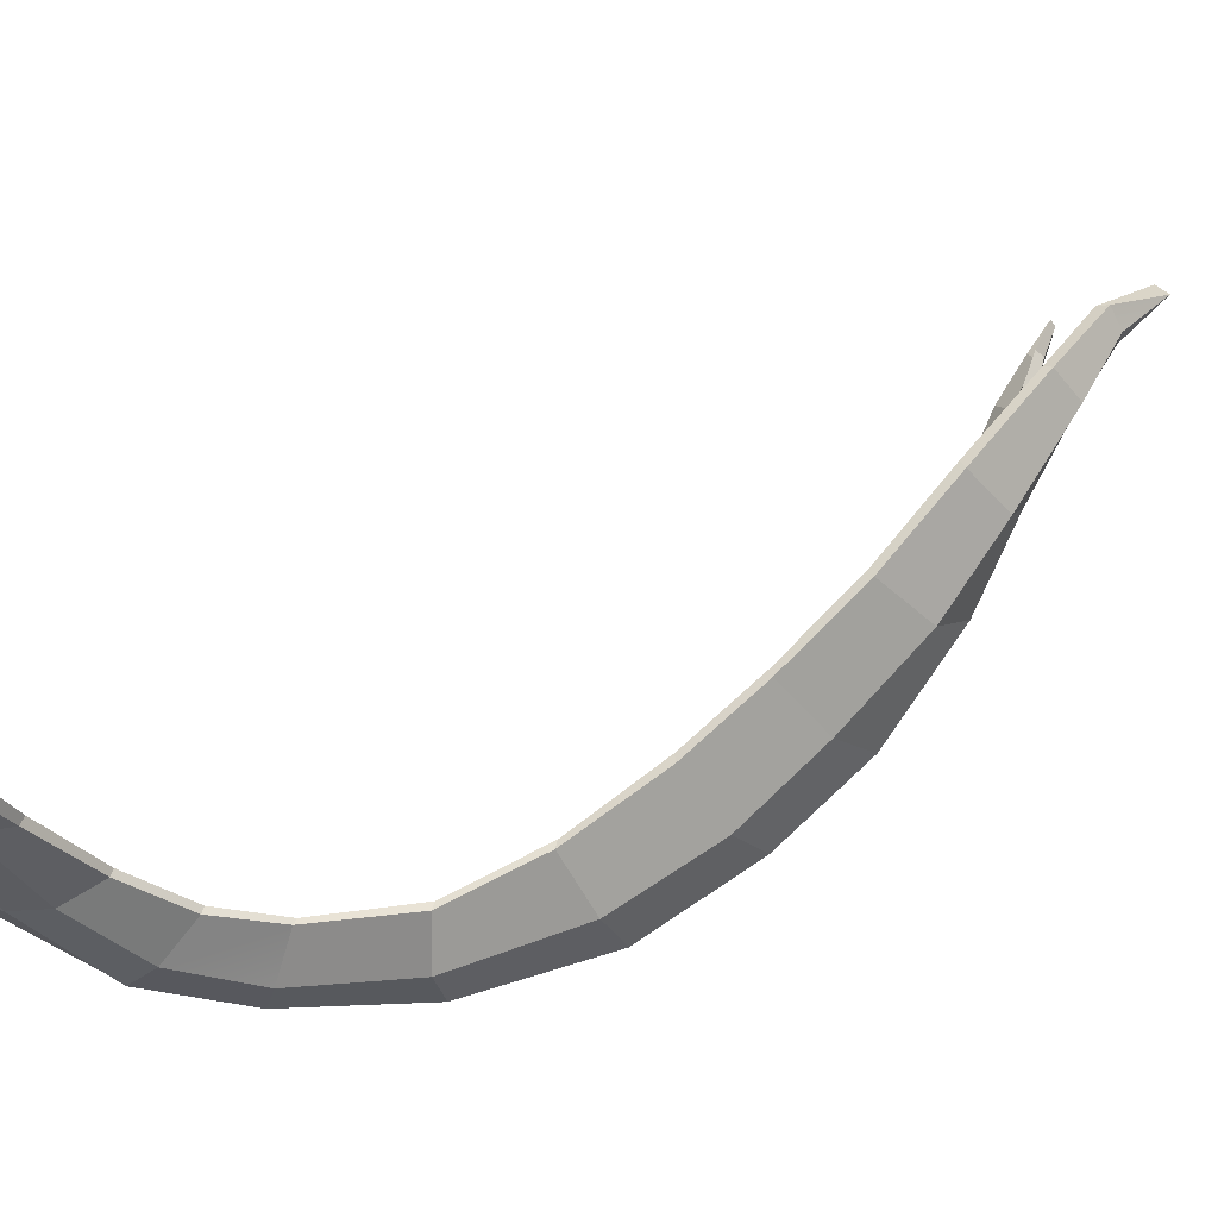
<metadata>
{"format":"obj","ext":"obj","renderer":"f3d","projection":"perspective","resolution":1024,"background":"white","views":[{"elev":-76.4,"azim":115.7,"up":"+Z"}]}
</metadata>
<code>
g 对象001
v -0.04856 -0.1623 -0.1549
v -0.0452 -0.1616 -0.1434
v -0.002442 -0.1472 -0.1781
v -0.1761 0.4419 0.2063
v -0.1693 0.4453 0.199
v -0.163 0.4601 0.2347
v -0.1694 0.4896 0.17
v -0.1514 0.4894 0.1664
v -0.1694 0.5258 0.209
v -0.1609 0.4441 0.1226
v -0.1514 0.4894 0.1664
v -0.1885 0.4512 0.1333
v -0.1694 0.4896 0.17
v -0.1694 0.5258 0.209
v -0.1758 0.4847 0.1768
v -0.1761 0.4419 0.2063
v -0.163 0.4601 0.2347
v -0.1752 0.4352 0.219
v -0.002442 -0.1472 -0.1781
v 0.004942 -0.132 -0.202
v -0.04856 -0.1623 -0.1549
v 0.004942 -0.132 -0.202
v -0.002442 -0.1472 -0.1781
v 0.02076 -0.1299 -0.2022
v -0.0488 -0.1537 -0.1403
v -0.053 -0.1542 -0.1512
v -0.01024 -0.1426 -0.1725
v -0.1625 0.4424 0.1964
v -0.1689 0.4407 0.2018
v -0.1568 0.459 0.2299
v -0.1492 0.482 0.1701
v -0.162 0.4822 0.1726
v -0.1603 0.5202 0.2094
v -0.1492 0.482 0.1701
v -0.1588 0.4396 0.1277
v -0.1814 0.4445 0.1361
v -0.1603 0.5202 0.2094
v -0.162 0.4822 0.1726
v -0.1648 0.4803 0.1779
v -0.1568 0.459 0.2299
v -0.1689 0.4407 0.2018
v -0.1661 0.4377 0.2135
v 0.0006537 -0.1247 -0.1973
v -0.01024 -0.1426 -0.1725
v -0.053 -0.1542 -0.1512
v -0.01024 -0.1426 -0.1725
v 0.0006537 -0.1247 -0.1973
v 0.01498 -0.1231 -0.1975
v -0.02123 -0.1049 -0.2316
v -0.05218 -0.1185 -0.1997
v -0.03594 -0.1289 -0.2029
v -0.002805 -0.1065 -0.2338
v -0.05218 -0.1185 -0.1997
v -0.08952 -0.1103 -0.1638
v -0.08118 -0.1332 -0.1694
v -0.03594 -0.1289 -0.2029
v -0.06379 -0.1529 -0.1661
v -0.01193 -0.1351 -0.2042
v -0.03594 -0.1289 -0.2029
v -0.08118 -0.1332 -0.1694
v -0.01193 -0.1351 -0.2042
v 0.01446 -0.1066 -0.2347
v -0.002805 -0.1065 -0.2338
v -0.03594 -0.1289 -0.2029
v -0.2695 0.3437 0.1126
v -0.2285 0.3892 0.1427
v -0.2333 0.3819 0.1665
v -0.2718 0.3359 0.1499
v -0.2285 0.3892 0.1427
v -0.1913 0.4248 0.1722
v -0.1958 0.4184 0.1861
v -0.2333 0.3819 0.1665
v -0.1913 0.4082 0.2079
v -0.2244 0.3725 0.1969
v -0.2333 0.3819 0.1665
v -0.1958 0.4184 0.1861
v -0.2244 0.3725 0.1969
v -0.2608 0.3198 0.1848
v -0.2718 0.3359 0.1499
v -0.2333 0.3819 0.1665
v -0.2091 0.3074 0.05389
v -0.1832 0.3771 0.08487
v -0.2221 0.3892 0.1009
v -0.255 0.3259 0.07586
v -0.1832 0.3771 0.08487
v -0.1609 0.4441 0.1226
v -0.1885 0.4512 0.1333
v -0.2221 0.3892 0.1009
v -0.195 0.4474 0.1518
v -0.2285 0.3966 0.1297
v -0.2221 0.3892 0.1009
v -0.1885 0.4512 0.1333
v -0.2285 0.3966 0.1297
v -0.2695 0.3437 0.1126
v -0.255 0.3259 0.07586
v -0.2221 0.3892 0.1009
v 0.02076 -0.1299 -0.2022
v 0.04015 -0.0992 -0.2335
v 0.02886 -0.1031 -0.2341
v 0.004942 -0.132 -0.202
v 0.01446 -0.1066 -0.2347
v -0.01193 -0.1351 -0.2042
v 0.004942 -0.132 -0.202
v 0.02886 -0.1031 -0.2341
v 0.004942 -0.132 -0.202
v -0.01193 -0.1351 -0.2042
v -0.06379 -0.1529 -0.1661
v -0.04856 -0.1623 -0.1549
v -0.2608 0.3198 0.1848
v -0.2945 0.2494 0.1667
v -0.3117 0.265 0.1283
v -0.2718 0.3359 0.1499
v -0.2945 0.2494 0.1667
v -0.3148 0.1722 0.1402
v -0.3334 0.1861 0.1041
v -0.3117 0.265 0.1283
v -0.3276 0.1899 0.05628
v -0.3092 0.2659 0.084
v -0.3117 0.265 0.1283
v -0.3334 0.1861 0.1041
v -0.3092 0.2659 0.084
v -0.2695 0.3437 0.1126
v -0.2718 0.3359 0.1499
v -0.3117 0.265 0.1283
v -0.2695 0.3437 0.1126
v -0.3092 0.2659 0.084
v -0.2804 0.2497 0.04839
v -0.255 0.3259 0.07586
v -0.3092 0.2659 0.084
v -0.3276 0.1899 0.05628
v -0.2985 0.1787 0.02277
v -0.2804 0.2497 0.04839
v -0.2449 0.1705 0.00713
v -0.2298 0.2359 0.0286
v -0.2804 0.2497 0.04839
v -0.2985 0.1787 0.02277
v -0.2298 0.2359 0.0286
v -0.2091 0.3074 0.05389
v -0.255 0.3259 0.07586
v -0.2804 0.2497 0.04839
v -0.1913 0.4248 0.1722
v -0.1693 0.4453 0.199
v -0.1761 0.4419 0.2063
v -0.1958 0.4184 0.1861
v -0.1913 0.4082 0.2079
v -0.1958 0.4184 0.1861
v -0.1761 0.4419 0.2063
v -0.1752 0.4352 0.219
v -0.195 0.4474 0.1518
v -0.1885 0.4512 0.1333
v -0.1694 0.4896 0.17
v -0.1758 0.4847 0.1768
v -0.08952 -0.1103 -0.1638
v -0.1399 -0.09313 -0.1269
v -0.1418 -0.1242 -0.1308
v -0.08118 -0.1332 -0.1694
v -0.1399 -0.09313 -0.1269
v -0.1835 -0.06827 -0.1001
v -0.1991 -0.1008 -0.1003
v -0.1418 -0.1242 -0.1308
v -0.2042 -0.1238 -0.08823
v -0.1332 -0.1492 -0.1257
v -0.1418 -0.1242 -0.1308
v -0.1991 -0.1008 -0.1003
v -0.1332 -0.1492 -0.1257
v -0.06379 -0.1529 -0.1661
v -0.08118 -0.1332 -0.1694
v -0.1418 -0.1242 -0.1308
v -0.3223 0.09828 0.111
v -0.3062 0.004769 0.06788
v -0.314 0.001243 0.0276
v -0.3433 0.1013 0.07433
v -0.3062 0.004769 0.06788
v -0.2573 -0.09053 0.005716
v -0.2614 -0.08093 -0.02221
v -0.314 0.001243 0.0276
v -0.2568 -0.07408 -0.05155
v -0.3069 0.005405 -0.01207
v -0.314 0.001243 0.0276
v -0.2614 -0.08093 -0.02221
v -0.3069 0.005405 -0.01207
v -0.3334 0.1008 0.02634
v -0.3433 0.1013 0.07433
v -0.314 0.001243 0.0276
v -0.2152 -0.03479 -0.07553
v -0.248 0.02664 -0.04396
v -0.2835 0.008845 -0.03553
v -0.243 -0.05996 -0.0718
v -0.2152 -0.03479 -0.07553
v -0.1991 -0.1008 -0.1003
v -0.1835 -0.06827 -0.1001
v -0.248 0.02664 -0.04396
v -0.2536 0.09531 -0.01584
v -0.3024 0.09828 -0.005006
v -0.2835 0.008845 -0.03553
v -0.3334 0.1008 0.02634
v -0.3069 0.005405 -0.01207
v -0.2835 0.008845 -0.03553
v -0.3024 0.09828 -0.005006
v -0.3069 0.005405 -0.01207
v -0.2568 -0.07408 -0.05155
v -0.243 -0.05996 -0.0718
v -0.2835 0.008845 -0.03553
v -0.1906 -0.1456 -0.04469
v -0.1192 -0.1737 -0.09675
v -0.1237 -0.1675 -0.1106
v -0.2005 -0.1372 -0.06293
v -0.1192 -0.1737 -0.09675
v -0.0452 -0.1616 -0.1434
v -0.04856 -0.1623 -0.1549
v -0.1237 -0.1675 -0.1106
v -0.06379 -0.1529 -0.1661
v -0.1332 -0.1492 -0.1257
v -0.1237 -0.1675 -0.1106
v -0.04856 -0.1623 -0.1549
v -0.1332 -0.1492 -0.1257
v -0.2042 -0.1238 -0.08823
v -0.2005 -0.1372 -0.06293
v -0.1237 -0.1675 -0.1106
v -0.3223 0.09828 0.111
v -0.3433 0.1013 0.07433
v -0.3334 0.1861 0.1041
v -0.3148 0.1722 0.1402
v -0.3433 0.1013 0.07433
v -0.3334 0.1008 0.02634
v -0.3276 0.1899 0.05628
v -0.3334 0.1861 0.1041
v -0.3334 0.1008 0.02634
v -0.3024 0.09828 -0.005006
v -0.2985 0.1787 0.02277
v -0.3276 0.1899 0.05628
v -0.3024 0.09828 -0.005006
v -0.2536 0.09531 -0.01584
v -0.2449 0.1705 0.00713
v -0.2985 0.1787 0.02277
v -0.243 -0.05996 -0.0718
v -0.2568 -0.07408 -0.05155
v -0.2042 -0.1238 -0.08823
v -0.1991 -0.1008 -0.1003
v -0.1906 -0.1456 -0.04469
v -0.2005 -0.1372 -0.06293
v -0.2614 -0.08093 -0.02221
v -0.2573 -0.09053 0.005716
v -0.2005 -0.1372 -0.06293
v -0.2042 -0.1238 -0.08823
v -0.2568 -0.07408 -0.05155
v -0.2614 -0.08093 -0.02221
v -0.03643 -0.1204 -0.1978
v -0.05047 -0.111 -0.1946
v -0.02154 -0.09561 -0.2261
v -0.006045 -0.09816 -0.2282
v -0.07967 -0.1248 -0.1637
v -0.08696 -0.1064 -0.1592
v -0.05047 -0.111 -0.1946
v -0.03643 -0.1204 -0.1978
v -0.03643 -0.1204 -0.1978
v -0.01593 -0.1263 -0.1987
v -0.06445 -0.1408 -0.1611
v -0.07967 -0.1248 -0.1637
v -0.006045 -0.09816 -0.2282
v 0.009748 -0.09795 -0.229
v -0.01593 -0.1263 -0.1987
v -0.03643 -0.1204 -0.1978
v -0.2226 0.3767 0.1653
v -0.2172 0.3828 0.1404
v -0.2573 0.3378 0.112
v -0.2608 0.3302 0.1487
v -0.1854 0.4149 0.1816
v -0.1816 0.4187 0.1695
v -0.2172 0.3828 0.1404
v -0.2226 0.3767 0.1653
v -0.2226 0.3767 0.1653
v -0.215 0.3706 0.1908
v -0.1834 0.4082 0.2024
v -0.1854 0.4149 0.1816
v -0.2608 0.3302 0.1487
v -0.2511 0.3169 0.1787
v -0.215 0.3706 0.1908
v -0.2226 0.3767 0.1653
v -0.2135 0.3847 0.1043
v -0.1792 0.3754 0.09081
v -0.2049 0.3077 0.06016
v -0.2462 0.3232 0.07978
v -0.1814 0.4445 0.1361
v -0.1588 0.4396 0.1277
v -0.1792 0.3754 0.09081
v -0.2135 0.3847 0.1043
v -0.2135 0.3847 0.1043
v -0.2174 0.3903 0.1297
v -0.1847 0.4407 0.1511
v -0.1814 0.4445 0.1361
v -0.2462 0.3232 0.07978
v -0.2573 0.3378 0.112
v -0.2174 0.3903 0.1297
v -0.2135 0.3847 0.1043
v 0.02239 -0.09519 -0.2286
v 0.03297 -0.0919 -0.2281
v 0.01498 -0.1231 -0.1975
v 0.0006537 -0.1247 -0.1973
v 0.0006537 -0.1247 -0.1973
v -0.01593 -0.1263 -0.1987
v 0.009748 -0.09795 -0.229
v 0.02239 -0.09519 -0.2286
v -0.06445 -0.1408 -0.1611
v -0.01593 -0.1263 -0.1987
v 0.0006537 -0.1247 -0.1973
v -0.053 -0.1542 -0.1512
v -0.2997 0.2608 0.1248
v -0.2844 0.2468 0.161
v -0.2511 0.3169 0.1787
v -0.2608 0.3302 0.1487
v -0.3204 0.1835 0.101
v -0.3035 0.1706 0.1353
v -0.2844 0.2468 0.161
v -0.2997 0.2608 0.1248
v -0.2997 0.2608 0.1248
v -0.2965 0.2611 0.08383
v -0.315 0.1871 0.05655
v -0.3204 0.1835 0.101
v -0.2608 0.3302 0.1487
v -0.2573 0.3378 0.112
v -0.2965 0.2611 0.08383
v -0.2997 0.2608 0.1248
v -0.2723 0.2483 0.05257
v -0.2965 0.2611 0.08383
v -0.2573 0.3378 0.112
v -0.2462 0.3232 0.07978
v -0.289 0.179 0.02941
v -0.315 0.1871 0.05655
v -0.2965 0.2611 0.08383
v -0.2723 0.2483 0.05257
v -0.2723 0.2483 0.05257
v -0.226 0.237 0.03477
v -0.241 0.1721 0.01317
v -0.289 0.179 0.02941
v -0.2511 0.09808 -0.009708
v -0.296 0.1006 -0.0003804
v -0.289 0.179 0.02941
v -0.2462 0.3232 0.07978
v -0.2049 0.3077 0.06016
v -0.226 0.237 0.03477
v -0.2723 0.2483 0.05257
v -0.1689 0.4407 0.2018
v -0.1625 0.4424 0.1964
v -0.1816 0.4187 0.1695
v -0.1854 0.4149 0.1816
v -0.1689 0.4407 0.2018
v -0.1854 0.4149 0.1816
v -0.1834 0.4082 0.2024
v -0.1661 0.4377 0.2135
v -0.162 0.4822 0.1726
v -0.1814 0.4445 0.1361
v -0.1847 0.4407 0.1511
v -0.1648 0.4803 0.1779
v -0.14 -0.1164 -0.1248
v -0.1376 -0.09035 -0.1223
v -0.08696 -0.1064 -0.1592
v -0.07967 -0.1248 -0.1637
v -0.1976 -0.0943 -0.09476
v -0.1815 -0.06582 -0.09491
v -0.1376 -0.09035 -0.1223
v -0.14 -0.1164 -0.1248
v -0.14 -0.1164 -0.1248
v -0.1323 -0.1381 -0.1206
v -0.2023 -0.1155 -0.0844
v -0.1976 -0.0943 -0.09476
v -0.07967 -0.1248 -0.1637
v -0.06445 -0.1408 -0.1611
v -0.1323 -0.1381 -0.1206
v -0.14 -0.1164 -0.1248
v -0.3003 0.001577 0.02197
v -0.2968 0.00784 0.06399
v -0.3113 0.09871 0.1072
v -0.3275 0.09858 0.0694
v -0.2536 -0.07604 -0.02355
v -0.2494 -0.0856 0.003099
v -0.2968 0.00784 0.06399
v -0.3003 0.001577 0.02197
v -0.3003 0.001577 0.02197
v -0.2981 0.008871 -0.01136
v -0.2506 -0.06845 -0.04958
v -0.2536 -0.07604 -0.02355
v -0.3275 0.09858 0.0694
v -0.3221 0.1005 0.02709
v -0.2981 0.008871 -0.01136
v -0.3003 0.001577 0.02197
v -0.2787 0.01309 -0.03105
v -0.2457 0.02975 -0.03828
v -0.2141 -0.03224 -0.07078
v -0.2397 -0.05453 -0.06678
v -0.1976 -0.0943 -0.09476
v -0.2141 -0.03224 -0.07078
v -0.1815 -0.06582 -0.09491
v -0.296 0.1006 -0.0003804
v -0.2511 0.09808 -0.009708
v -0.2457 0.02975 -0.03828
v -0.2787 0.01309 -0.03105
v -0.2787 0.01309 -0.03105
v -0.2981 0.008871 -0.01136
v -0.3221 0.1005 0.02709
v -0.296 0.1006 -0.0003804
v -0.2397 -0.05453 -0.06678
v -0.2506 -0.06845 -0.04958
v -0.2981 0.008871 -0.01136
v -0.2787 0.01309 -0.03105
v -0.1247 -0.1599 -0.1087
v -0.1197 -0.1658 -0.09571
v -0.1864 -0.1386 -0.04561
v -0.1972 -0.1311 -0.06293
v -0.053 -0.1542 -0.1512
v -0.0488 -0.1537 -0.1403
v -0.1197 -0.1658 -0.09571
v -0.1247 -0.1599 -0.1087
v -0.1247 -0.1599 -0.1087
v -0.1323 -0.1381 -0.1206
v -0.06445 -0.1408 -0.1611
v -0.053 -0.1542 -0.1512
v -0.1972 -0.1311 -0.06293
v -0.2023 -0.1155 -0.0844
v -0.1323 -0.1381 -0.1206
v -0.1247 -0.1599 -0.1087
v -0.3204 0.1835 0.101
v -0.3275 0.09858 0.0694
v -0.3113 0.09871 0.1072
v -0.3035 0.1706 0.1353
v -0.315 0.1871 0.05655
v -0.3221 0.1005 0.02709
v -0.3275 0.09858 0.0694
v -0.3204 0.1835 0.101
v -0.289 0.179 0.02941
v -0.296 0.1006 -0.0003804
v -0.3221 0.1005 0.02709
v -0.315 0.1871 0.05655
v -0.2023 -0.1155 -0.0844
v -0.2506 -0.06845 -0.04958
v -0.2397 -0.05453 -0.06678
v -0.1976 -0.0943 -0.09476
v -0.2536 -0.07604 -0.02355
v -0.1972 -0.1311 -0.06293
v -0.1864 -0.1386 -0.04561
v -0.2494 -0.0856 0.003099
v -0.2506 -0.06845 -0.04958
v -0.2023 -0.1155 -0.0844
v -0.1972 -0.1311 -0.06293
v -0.2536 -0.07604 -0.02355
v -0.05047 -0.111 -0.1946
v -0.05218 -0.1185 -0.1997
v -0.02123 -0.1049 -0.2316
v -0.02154 -0.09561 -0.2261
v -0.02154 -0.09561 -0.2261
v -0.02123 -0.1049 -0.2316
v -0.002805 -0.1065 -0.2338
v -0.006045 -0.09816 -0.2282
v 0.01446 -0.1066 -0.2347
v 0.009748 -0.09795 -0.229
v 0.02886 -0.1031 -0.2341
v 0.02239 -0.09519 -0.2286
v 0.04015 -0.0992 -0.2335
v 0.03297 -0.0919 -0.2281
v -0.08696 -0.1064 -0.1592
v -0.08952 -0.1103 -0.1638
v -0.05218 -0.1185 -0.1997
v -0.05047 -0.111 -0.1946
v -0.2172 0.3828 0.1404
v -0.2285 0.3892 0.1427
v -0.2695 0.3437 0.1126
v -0.2573 0.3378 0.112
v -0.1816 0.4187 0.1695
v -0.1913 0.4248 0.1722
v -0.2285 0.3892 0.1427
v -0.2172 0.3828 0.1404
v -0.215 0.3706 0.1908
v -0.2244 0.3725 0.1969
v -0.1913 0.4082 0.2079
v -0.1834 0.4082 0.2024
v -0.2511 0.3169 0.1787
v -0.2608 0.3198 0.1848
v -0.2244 0.3725 0.1969
v -0.215 0.3706 0.1908
v -0.1792 0.3754 0.09081
v -0.1832 0.3771 0.08487
v -0.2091 0.3074 0.05389
v -0.2049 0.3077 0.06016
v -0.2298 0.2359 0.0286
v -0.226 0.237 0.03477
v -0.2449 0.1705 0.00713
v -0.241 0.1721 0.01317
v -0.1588 0.4396 0.1277
v -0.1609 0.4441 0.1226
v -0.1832 0.3771 0.08487
v -0.1792 0.3754 0.09081
v -0.2174 0.3903 0.1297
v -0.2285 0.3966 0.1297
v -0.195 0.4474 0.1518
v -0.1847 0.4407 0.1511
v -0.2573 0.3378 0.112
v -0.2695 0.3437 0.1126
v -0.2285 0.3966 0.1297
v -0.2174 0.3903 0.1297
v -0.01024 -0.1426 -0.1725
v -0.002442 -0.1472 -0.1781
v -0.0452 -0.1616 -0.1434
v -0.0488 -0.1537 -0.1403
v 0.03297 -0.0919 -0.2281
v 0.04015 -0.0992 -0.2335
v 0.02076 -0.1299 -0.2022
v 0.01498 -0.1231 -0.1975
v -0.2844 0.2468 0.161
v -0.2608 0.3198 0.1848
v -0.2511 0.3169 0.1787
v -0.2945 0.2494 0.1667
v -0.3035 0.1706 0.1353
v -0.3148 0.1722 0.1402
v -0.3113 0.09871 0.1072
v -0.3223 0.09828 0.111
v -0.1625 0.4424 0.1964
v -0.1693 0.4453 0.199
v -0.1913 0.4248 0.1722
v -0.1816 0.4187 0.1695
v -0.1568 0.459 0.2299
v -0.163 0.4601 0.2347
v -0.1693 0.4453 0.199
v -0.1625 0.4424 0.1964
v -0.1834 0.4082 0.2024
v -0.1913 0.4082 0.2079
v -0.1752 0.4352 0.219
v -0.1661 0.4377 0.2135
v -0.1492 0.482 0.1701
v -0.1514 0.4894 0.1664
v -0.1609 0.4441 0.1226
v -0.1588 0.4396 0.1277
v -0.1603 0.5202 0.2094
v -0.1694 0.5258 0.209
v -0.1514 0.4894 0.1664
v -0.1492 0.482 0.1701
v -0.1847 0.4407 0.1511
v -0.195 0.4474 0.1518
v -0.1758 0.4847 0.1768
v -0.1648 0.4803 0.1779
v -0.1376 -0.09035 -0.1223
v -0.1399 -0.09313 -0.1269
v -0.08952 -0.1103 -0.1638
v -0.08696 -0.1064 -0.1592
v -0.1815 -0.06582 -0.09491
v -0.1835 -0.06827 -0.1001
v -0.1399 -0.09313 -0.1269
v -0.1376 -0.09035 -0.1223
v -0.2968 0.00784 0.06399
v -0.3062 0.004769 0.06788
v -0.3223 0.09828 0.111
v -0.3113 0.09871 0.1072
v -0.2494 -0.0856 0.003099
v -0.2573 -0.09053 0.005716
v -0.3062 0.004769 0.06788
v -0.2968 0.00784 0.06399
v -0.2457 0.02975 -0.03828
v -0.248 0.02664 -0.04396
v -0.2152 -0.03479 -0.07553
v -0.2141 -0.03224 -0.07078
v -0.2511 0.09808 -0.009708
v -0.2536 0.09531 -0.01584
v -0.248 0.02664 -0.04396
v -0.2457 0.02975 -0.03828
v -0.1197 -0.1658 -0.09571
v -0.1192 -0.1737 -0.09675
v -0.1906 -0.1456 -0.04469
v -0.1864 -0.1386 -0.04561
v -0.0488 -0.1537 -0.1403
v -0.0452 -0.1616 -0.1434
v -0.1192 -0.1737 -0.09675
v -0.1197 -0.1658 -0.09571
v -0.1648 0.4803 0.1779
v -0.1758 0.4847 0.1768
v -0.1694 0.5258 0.209
v -0.1603 0.5202 0.2094
v -0.1661 0.4377 0.2135
v -0.1752 0.4352 0.219
v -0.163 0.4601 0.2347
v -0.1568 0.459 0.2299
v 0.01498 -0.1231 -0.1975
v 0.02076 -0.1299 -0.2022
v -0.002442 -0.1472 -0.1781
v -0.01024 -0.1426 -0.1725
v -0.241 0.1721 0.01317
v -0.2449 0.1705 0.00713
v -0.2536 0.09531 -0.01584
v -0.2511 0.09808 -0.009708
v -0.2141 -0.03224 -0.07078
v -0.2152 -0.03479 -0.07553
v -0.1835 -0.06827 -0.1001
v -0.1815 -0.06582 -0.09491
v -0.1864 -0.1386 -0.04561
v -0.1906 -0.1456 -0.04469
v -0.2573 -0.09053 0.005716
v -0.2494 -0.0856 0.003099
g 对象001_0
f 3 2 1
f 6 5 4
f 9 8 7
f 7 11 10
f 12 7 10
f 15 14 13
f 18 17 16
f 21 20 19
f 24 23 22
f 27 26 25
f 30 29 28
f 33 32 31
f 35 34 32
f 36 35 32
f 39 38 37
f 42 41 40
f 45 44 43
f 48 47 46
f 51 50 49
f 52 51 49
f 55 54 53
f 56 55 53
f 59 58 57
f 60 59 57
f 63 62 61
f 64 63 61
f 67 66 65
f 68 67 65
f 71 70 69
f 72 71 69
f 75 74 73
f 76 75 73
f 79 78 77
f 80 79 77
f 83 82 81
f 84 83 81
f 87 86 85
f 88 87 85
f 91 90 89
f 92 91 89
f 95 94 93
f 96 95 93
f 99 98 97
f 100 99 97
f 103 102 101
f 104 103 101
f 107 106 105
f 108 107 105
f 111 110 109
f 112 111 109
f 115 114 113
f 116 115 113
f 119 118 117
f 120 119 117
f 123 122 121
f 124 123 121
f 127 126 125
f 128 127 125
f 131 130 129
f 132 131 129
f 135 134 133
f 136 135 133
f 139 138 137
f 140 139 137
f 143 142 141
f 144 143 141
f 147 146 145
f 148 147 145
f 151 150 149
f 152 151 149
f 155 154 153
f 156 155 153
f 159 158 157
f 160 159 157
f 163 162 161
f 164 163 161
f 167 166 165
f 168 167 165
f 171 170 169
f 172 171 169
f 175 174 173
f 176 175 173
f 179 178 177
f 180 179 177
f 183 182 181
f 184 183 181
f 187 186 185
f 188 187 185
f 190 188 189
f 191 190 189
f 194 193 192
f 195 194 192
f 198 197 196
f 199 198 196
f 202 201 200
f 203 202 200
f 206 205 204
f 207 206 204
f 210 209 208
f 211 210 208
f 214 213 212
f 215 214 212
f 218 217 216
f 219 218 216
f 222 221 220
f 223 222 220
f 226 225 224
f 227 226 224
f 230 229 228
f 231 230 228
f 234 233 232
f 235 234 232
f 238 237 236
f 239 238 236
f 242 241 240
f 243 242 240
f 246 245 244
f 247 246 244
f 250 249 248
f 251 250 248
f 254 253 252
f 255 254 252
f 258 257 256
f 259 258 256
f 262 261 260
f 263 262 260
f 266 265 264
f 267 266 264
f 270 269 268
f 271 270 268
f 274 273 272
f 275 274 272
f 278 277 276
f 279 278 276
f 282 281 280
f 283 282 280
f 286 285 284
f 287 286 284
f 290 289 288
f 291 290 288
f 294 293 292
f 295 294 292
f 298 297 296
f 299 298 296
f 302 301 300
f 303 302 300
f 306 305 304
f 307 306 304
f 310 309 308
f 311 310 308
f 314 313 312
f 315 314 312
f 318 317 316
f 319 318 316
f 322 321 320
f 323 322 320
f 326 325 324
f 327 326 324
f 330 329 328
f 331 330 328
f 334 333 332
f 335 334 332
f 337 336 334
f 338 337 334
f 341 340 339
f 342 341 339
f 345 344 343
f 346 345 343
f 349 348 347
f 350 349 347
f 353 352 351
f 354 353 351
f 357 356 355
f 358 357 355
f 361 360 359
f 362 361 359
f 365 364 363
f 366 365 363
f 369 368 367
f 370 369 367
f 373 372 371
f 374 373 371
f 377 376 375
f 378 377 375
f 381 380 379
f 382 381 379
f 385 384 383
f 386 385 383
f 389 388 387
f 390 389 387
f 392 390 391
f 393 392 391
f 396 395 394
f 397 396 394
f 400 399 398
f 401 400 398
f 404 403 402
f 405 404 402
f 408 407 406
f 409 408 406
f 412 411 410
f 413 412 410
f 416 415 414
f 417 416 414
f 420 419 418
f 421 420 418
f 424 423 422
f 425 424 422
f 428 427 426
f 429 428 426
f 432 431 430
f 433 432 430
f 436 435 434
f 437 436 434
f 440 439 438
f 441 440 438
f 444 443 442
f 445 444 442
f 448 447 446
f 449 448 446
f 452 451 450
f 453 452 450
f 454 452 453
f 455 454 453
f 456 454 455
f 457 456 455
f 458 456 457
f 459 458 457
f 462 461 460
f 463 462 460
f 466 465 464
f 467 466 464
f 470 469 468
f 471 470 468
f 474 473 472
f 475 474 472
f 478 477 476
f 479 478 476
f 482 481 480
f 483 482 480
f 484 482 483
f 485 484 483
f 486 484 485
f 487 486 485
f 490 489 488
f 491 490 488
f 494 493 492
f 495 494 492
f 498 497 496
f 499 498 496
f 502 501 500
f 503 502 500
f 506 505 504
f 507 506 504
f 510 509 508
f 509 511 508
f 508 511 512
f 511 513 512
f 512 513 514
f 513 515 514
f 518 517 516
f 519 518 516
f 522 521 520
f 523 522 520
f 526 525 524
f 527 526 524
f 530 529 528
f 531 530 528
f 534 533 532
f 535 534 532
f 538 537 536
f 539 538 536
f 542 541 540
f 543 542 540
f 546 545 544
f 547 546 544
f 550 549 548
f 551 550 548
f 554 553 552
f 555 554 552
f 558 557 556
f 559 558 556
f 562 561 560
f 563 562 560
f 566 565 564
f 567 566 564
f 570 569 568
f 571 570 568
f 574 573 572
f 575 574 572
f 578 577 576
f 579 578 576
f 582 581 580
f 583 582 580
f 586 585 584
f 587 586 584
f 590 589 588
f 591 590 588
f 594 593 592
f 595 594 592

</code>
